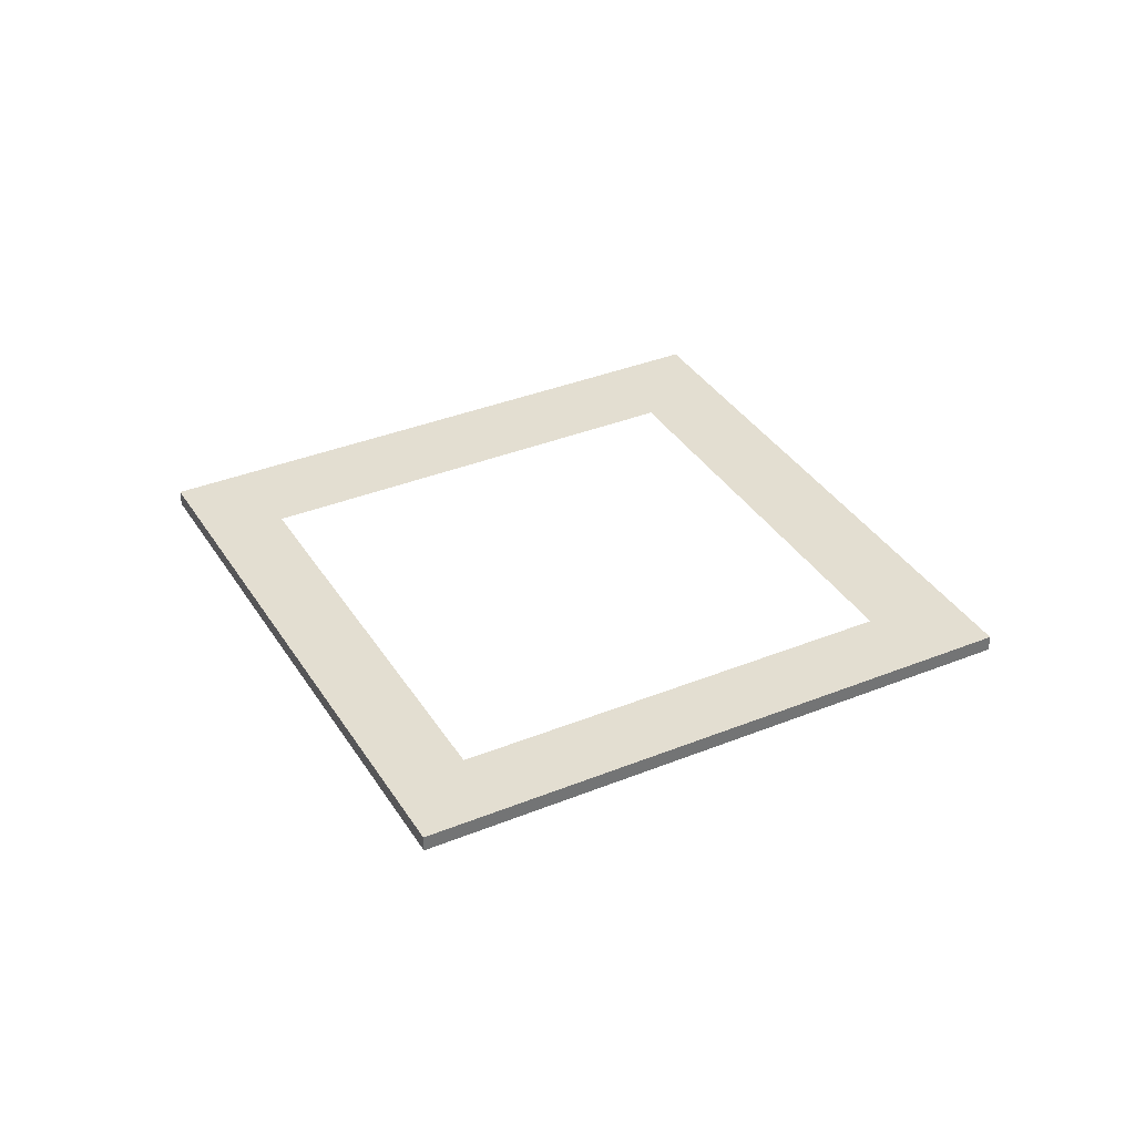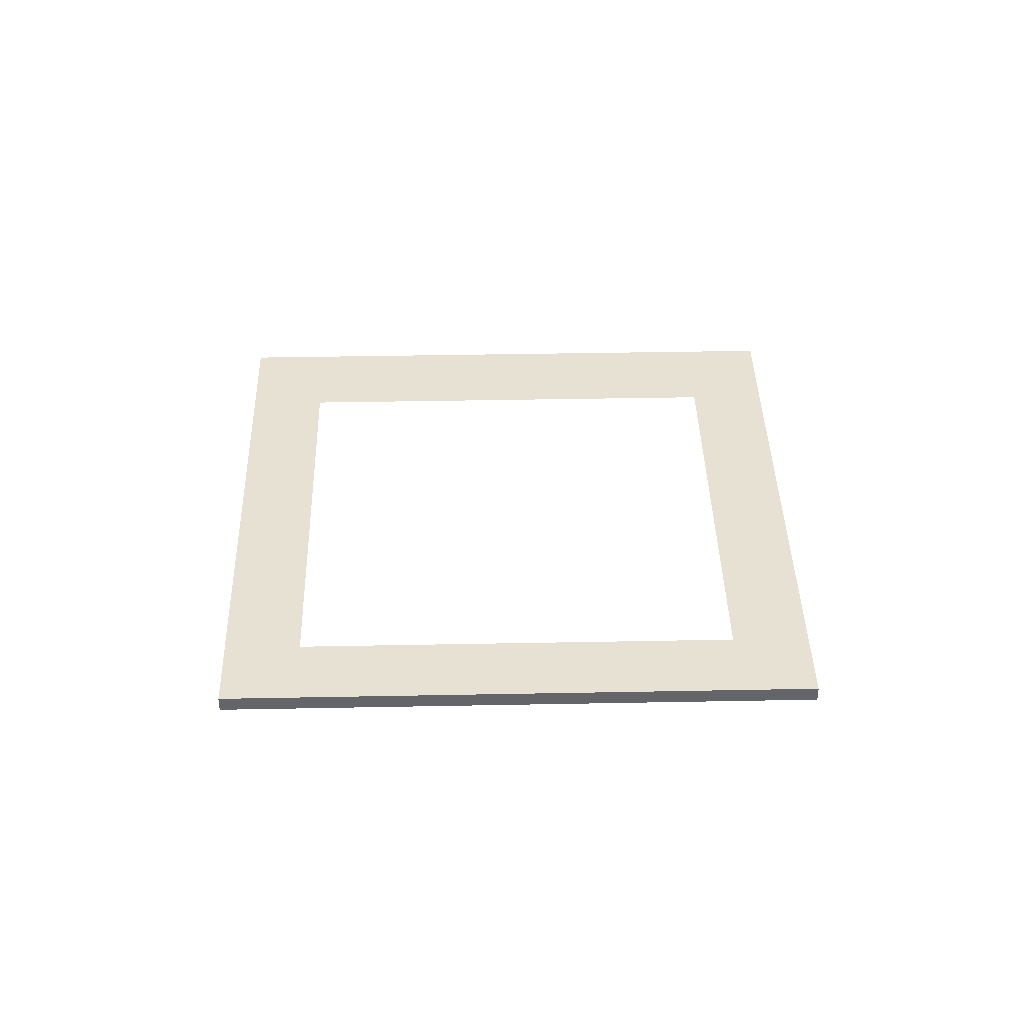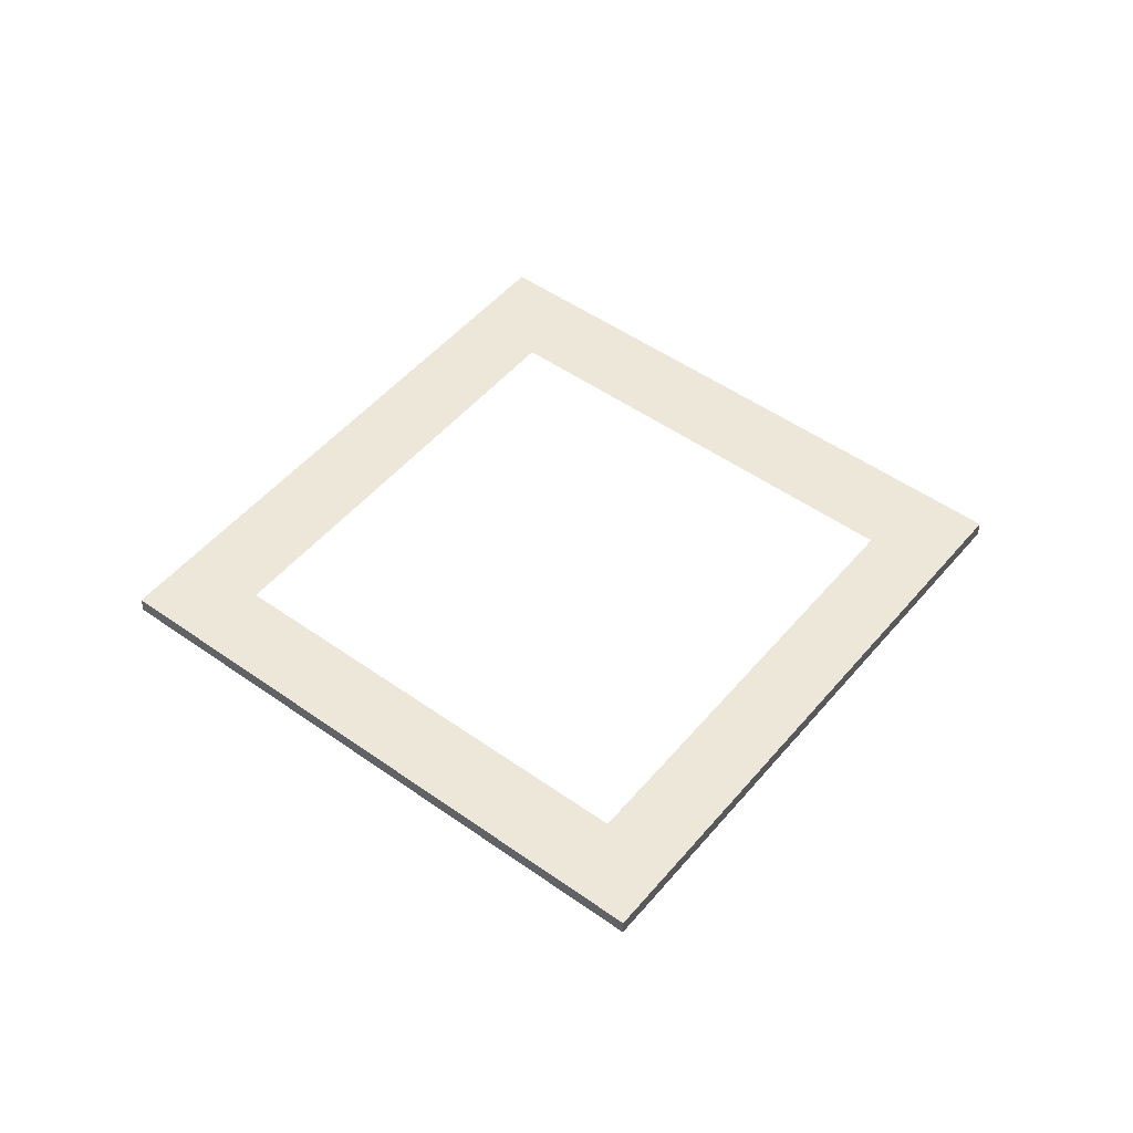
<metadata>
{"format":"obj","ext":"obj","renderer":"f3d","projection":"perspective","resolution":1024,"background":"white","views":[{"elev":36.0,"azim":113.5,"up":"+Y"},{"elev":38.7,"azim":-39.9,"up":"+Y"},{"elev":49.6,"azim":-90.3,"up":"+Y"}]}
</metadata>
<code>
o Cube
v 0.2942 0.002366 2.415
v 0.2942 0.08887 2.415
v -2.396 0.002366 0.275
v -2.396 0.08887 0.275
v 2.434 0.002366 -0.2753
v 2.434 0.08887 -0.2753
v -0.2561 0.002366 -2.415
v -0.2561 0.08887 -2.415
v 0.2942 0.04562 2.415
v -1.051 0.08887 1.345
v -2.396 0.04562 0.275
v -1.051 0.002366 1.345
v -1.326 0.08887 -1.07
v -0.2561 0.04562 -2.415
v -1.326 0.002366 -1.07
v 1.089 0.08887 -1.345
v 2.434 0.04562 -0.2753
v 1.089 0.002366 -1.345
v 1.364 0.08887 1.07
v 1.364 0.002366 1.07
v 1.364 0.04562 1.07
v 1.089 0.04562 -1.345
v -1.326 0.04562 -1.07
v -1.051 0.04562 1.345
v 0.2942 0.06724 2.415
v -1.723 0.08887 0.81
v -2.396 0.02399 0.275
v -0.3783 0.002366 1.88
v -0.7911 0.08887 -1.743
v -0.2561 0.02399 -2.415
v -1.861 0.002366 -0.3975
v 1.762 0.08887 -0.8103
v 2.434 0.02399 -0.2753
v 0.4165 0.002366 -1.88
v 0.8292 0.08887 1.742
v 1.899 0.002366 0.3973
v 0.2942 0.02399 2.415
v -0.3783 0.08887 1.88
v -2.396 0.06724 0.275
v -1.723 0.002366 0.81
v -1.861 0.08887 -0.3975
v -0.2561 0.06724 -2.415
v -0.7911 0.002366 -1.743
v 0.4165 0.08887 -1.88
v 2.434 0.06724 -0.2753
v 1.762 0.002366 -0.8103
v 1.899 0.08887 0.3973
v 0.8292 0.002366 1.742
v 1.364 0.02399 1.07
v 1.364 0.06724 1.07
v 1.899 0.04562 0.3973
v 0.8292 0.04562 1.742
v 1.089 0.02399 -1.345
v 1.089 0.06724 -1.345
v 0.4165 0.04562 -1.88
v 1.762 0.04562 -0.8103
v -1.326 0.02399 -1.07
v -1.326 0.06724 -1.07
v -1.861 0.04562 -0.3975
v -0.7911 0.04562 -1.743
v -1.051 0.02399 1.345
v -1.051 0.06724 1.345
v -0.3783 0.04562 1.88
v -1.723 0.04562 0.81
v -1.723 0.06724 0.81
v -0.3783 0.06724 1.88
v -0.3783 0.02399 1.88
v -0.7911 0.06724 -1.743
v -1.861 0.06724 -0.3975
v -1.861 0.02399 -0.3975
v 1.762 0.06724 -0.8103
v 0.4165 0.06724 -1.88
v 0.4165 0.02399 -1.88
v 0.8292 0.06724 1.742
v 1.899 0.06724 0.3973
v 1.899 0.02399 0.3973
v 0.8292 0.02399 1.742
v 1.762 0.02399 -0.8103
v -0.7911 0.02399 -1.743
v -1.723 0.02399 0.81
v 0.2942 0.07806 2.415
v -2.06 0.08887 0.5425
v -2.396 0.01318 0.275
v -0.04206 0.002366 2.147
v -0.5236 0.08887 -2.079
v -0.2561 0.01318 -2.415
v -2.129 0.002366 -0.06123
v 2.098 0.08887 -0.5428
v 2.434 0.01318 -0.2753
v 0.08017 0.002366 -2.148
v 0.5617 0.08887 2.079
v 2.167 0.002366 0.061
v 0.2942 0.03481 2.415
v -0.7146 0.08887 1.613
v -2.396 0.05643 0.275
v -1.387 0.002366 1.078
v -1.594 0.08887 -0.7338
v -0.2561 0.05643 -2.415
v -1.059 0.002366 -1.406
v 0.7527 0.08887 -1.613
v 2.434 0.05643 -0.2753
v 1.425 0.002366 -1.078
v 1.632 0.08887 0.7336
v 1.097 0.002366 1.406
v -0.7834 0.08887 1.009
v 1.028 0.08887 0.8024
v 0.8215 0.002366 -1.009
v 1.028 0.002366 0.8024
v 1.364 0.01318 1.07
v 1.364 0.05643 1.07
v 2.167 0.04562 0.061
v 1.097 0.04562 1.406
v 1.089 0.01318 -1.345
v 1.089 0.05643 -1.345
v 0.08017 0.04562 -2.148
v 1.425 0.04562 -1.078
v -1.326 0.01318 -1.07
v -1.326 0.05643 -1.07
v -2.129 0.04562 -0.06123
v -1.059 0.04562 -1.406
v -1.051 0.01318 1.345
v -1.051 0.05643 1.345
v -0.04206 0.04562 2.147
v -1.387 0.04562 1.078
v 0.2942 0.05643 2.415
v -1.387 0.08887 1.078
v -2.396 0.03481 0.275
v -0.7146 0.002366 1.613
v -1.059 0.08887 -1.406
v -0.2561 0.03481 -2.415
v -1.594 0.002366 -0.7338
v 1.425 0.08887 -1.078
v 2.434 0.03481 -0.2753
v 0.7527 0.002366 -1.613
v 1.097 0.08887 1.406
v 1.632 0.002366 0.7336
v 0.2942 0.01318 2.415
v -0.04206 0.08887 2.147
v -2.396 0.07806 0.275
v -2.06 0.002366 0.5425
v -2.129 0.08887 -0.06123
v -0.2561 0.07806 -2.415
v -0.5236 0.002366 -2.079
v 0.08017 0.08887 -2.148
v 2.434 0.07806 -0.2753
v 2.098 0.002366 -0.5428
v 2.167 0.08887 0.061
v 0.5617 0.002366 2.079
v 0.8215 0.08887 -1.009
v -0.9898 0.08887 -0.8026
v -0.7834 0.002366 1.009
v -0.9898 0.002366 -0.8026
v 1.364 0.03481 1.07
v 1.364 0.07806 1.07
v 1.632 0.04562 0.7336
v 0.5617 0.04562 2.079
v 1.089 0.03481 -1.345
v 1.089 0.07806 -1.345
v 0.7527 0.04562 -1.613
v 2.098 0.04562 -0.5428
v -1.326 0.03481 -1.07
v -1.326 0.07806 -1.07
v -1.594 0.04562 -0.7338
v -0.5236 0.04562 -2.079
v -1.051 0.03481 1.345
v -1.051 0.07806 1.345
v -0.7146 0.04562 1.613
v -2.06 0.04562 0.5425
v -1.723 0.05643 0.81
v -1.723 0.07806 0.81
v -1.387 0.06724 1.078
v -2.06 0.06724 0.5425
v -0.3783 0.05643 1.88
v -0.3783 0.07806 1.88
v -0.04206 0.06724 2.147
v -0.7146 0.06724 1.613
v -0.3783 0.01318 1.88
v -0.3783 0.03481 1.88
v -0.04206 0.02399 2.147
v -0.7146 0.02399 1.613
v -0.7911 0.05643 -1.743
v -0.7911 0.07806 -1.743
v -1.059 0.06724 -1.406
v -0.5236 0.06724 -2.079
v -1.861 0.05643 -0.3975
v -1.861 0.07806 -0.3975
v -2.129 0.06724 -0.06123
v -1.594 0.06724 -0.7338
v -1.861 0.01318 -0.3975
v -1.861 0.03481 -0.3975
v -2.129 0.02399 -0.06123
v -1.594 0.02399 -0.7338
v 1.762 0.05643 -0.8103
v 1.762 0.07806 -0.8103
v 1.425 0.06724 -1.078
v 2.098 0.06724 -0.5428
v 0.4165 0.05643 -1.88
v 0.4165 0.07806 -1.88
v 0.08017 0.06724 -2.148
v 0.7527 0.06724 -1.613
v 0.4165 0.01318 -1.88
v 0.4165 0.03481 -1.88
v 0.08017 0.02399 -2.148
v 0.7527 0.02399 -1.613
v 0.8292 0.05643 1.742
v 0.8292 0.07806 1.742
v 1.097 0.06724 1.406
v 0.5617 0.06724 2.079
v 1.899 0.05643 0.3973
v 1.899 0.07806 0.3973
v 2.167 0.06724 0.061
v 1.632 0.06724 0.7336
v 1.899 0.01318 0.3973
v 1.899 0.03481 0.3973
v 2.167 0.02399 0.061
v 1.632 0.02399 0.7336
v -1.456 0.002366 0.4737
v -1.525 0.002366 -0.13
v -0.1109 0.002366 1.544
v 0.4929 0.002366 1.475
v 1.494 0.002366 -0.474
v 1.563 0.002366 0.1298
v 0.149 0.08887 -1.544
v -0.4548 0.08887 -1.475
v 1.494 0.08887 -0.474
v 1.563 0.08887 0.1298
v -0.1109 0.08887 1.544
v 0.4929 0.08887 1.475
v -1.456 0.08887 0.4737
v -1.525 0.08887 -0.13
v 0.149 0.002366 -1.544
v -0.4548 0.002366 -1.475
v 0.8292 0.01318 1.742
v 0.8292 0.03481 1.742
v 1.097 0.02399 1.406
v 0.5617 0.02399 2.079
v 1.762 0.01318 -0.8103
v 1.762 0.03481 -0.8103
v 1.425 0.02399 -1.078
v 2.098 0.02399 -0.5428
v -0.7911 0.01318 -1.743
v -0.7911 0.03481 -1.743
v -1.059 0.02399 -1.406
v -0.5236 0.02399 -2.079
v -1.723 0.01318 0.81
v -1.723 0.03481 0.81
v -1.387 0.02399 1.078
v -2.06 0.02399 0.5425
v -2.06 0.03481 0.5425
v -1.387 0.03481 1.078
v -1.387 0.01318 1.078
v -0.5236 0.03481 -2.079
v -1.059 0.03481 -1.406
v -1.059 0.01318 -1.406
v 2.098 0.03481 -0.5428
v 1.425 0.03481 -1.078
v 1.425 0.01318 -1.078
v 0.5617 0.03481 2.079
v 1.097 0.03481 1.406
v 1.097 0.01318 1.406
v -0.7223 0.002366 -1.139
v 0.4852 0.002366 -1.276
v -1.257 0.08887 -0.4663
v -1.12 0.08887 0.7412
v 0.7604 0.08887 1.139
v 0.2254 0.08887 1.811
v 1.158 0.08887 -0.7415
v 1.83 0.08887 -0.2065
v 1.295 0.08887 0.4661
v -0.1873 0.08887 -1.811
v 0.4852 0.08887 -1.276
v 1.295 0.002366 0.4661
v 1.83 0.002366 -0.2065
v -0.4471 0.002366 1.276
v 0.2254 0.002366 1.811
v 0.7604 0.002366 1.139
v -1.792 0.002366 0.2063
v -1.12 0.002366 0.7412
v 1.632 0.03481 0.7336
v 2.167 0.03481 0.061
v 2.167 0.01318 0.061
v 1.632 0.07806 0.7336
v 2.167 0.07806 0.061
v 2.167 0.05643 0.061
v 0.5617 0.07806 2.079
v 1.097 0.07806 1.406
v 1.097 0.05643 1.406
v 0.7527 0.03481 -1.613
v 0.08017 0.03481 -2.148
v 0.08017 0.01318 -2.148
v 0.7527 0.07806 -1.613
v 0.08017 0.07806 -2.148
v 0.08017 0.05643 -2.148
v 2.098 0.07806 -0.5428
v 1.425 0.07806 -1.078
v 1.425 0.05643 -1.078
v -1.594 0.03481 -0.7338
v -2.129 0.03481 -0.06123
v -2.129 0.01318 -0.06123
v -1.594 0.07806 -0.7338
v -2.129 0.07806 -0.06123
v -2.129 0.05643 -0.06123
v -0.5236 0.07806 -2.079
v -1.059 0.07806 -1.406
v -1.059 0.05643 -1.406
v -0.7146 0.03481 1.613
v -0.04206 0.03481 2.147
v -0.04206 0.01318 2.147
v -0.7146 0.07806 1.613
v -0.04206 0.07806 2.147
v -0.04206 0.05643 2.147
v -2.06 0.07806 0.5425
v -1.387 0.07806 1.078
v -1.387 0.05643 1.078
v -2.06 0.05643 0.5425
v -0.7146 0.05643 1.613
v -0.7146 0.01318 1.613
v -0.5236 0.05643 -2.079
v -1.594 0.05643 -0.7338
v -1.594 0.01318 -0.7338
v 2.098 0.05643 -0.5428
v 0.7527 0.05643 -1.613
v 0.7527 0.01318 -1.613
v 0.5617 0.05643 2.079
v 1.632 0.05643 0.7336
v 1.632 0.01318 0.7336
v -1.257 0.002366 -0.4663
v 1.158 0.002366 -0.7415
v -0.7223 0.08887 -1.139
v -0.4471 0.08887 1.276
v -1.792 0.08887 0.2063
v -0.1873 0.002366 -1.811
v 0.5617 0.01318 2.079
v 2.098 0.01318 -0.5428
v -0.5236 0.01318 -2.079
v -2.06 0.01318 0.5425
f 83 3 140
f 86 7 143
f 89 5 146
f 137 1 148
f 332 143 7
f 331 141 4
f 105 10 94
f 129 13 150
f 107 18 102
f 131 15 152
f 109 20 136
f 110 21 155
f 125 9 156
f 113 18 134
f 114 22 159
f 101 17 160
f 117 15 131
f 118 23 163
f 98 14 164
f 121 12 128
f 122 24 167
f 95 11 168
f 169 64 124
f 170 65 171
f 139 39 172
f 173 63 123
f 174 66 175
f 166 62 176
f 177 28 84
f 178 67 179
f 165 61 180
f 181 60 120
f 182 68 183
f 142 42 184
f 185 59 119
f 186 69 187
f 162 58 188
f 189 31 87
f 190 70 191
f 161 57 192
f 193 56 116
f 194 71 195
f 145 45 196
f 197 55 115
f 198 72 199
f 158 54 200
f 201 34 90
f 202 73 203
f 157 53 204
f 205 52 112
f 206 74 207
f 81 25 208
f 209 51 111
f 210 75 211
f 154 50 212
f 213 36 92
f 214 76 215
f 153 49 216
f 87 31 218
f 221 46 146
f 85 29 224
f 227 38 138
f 264 229 26
f 263 97 41
f 262 231 34
f 99 43 232
f 233 48 104
f 234 77 235
f 93 37 236
f 237 46 102
f 238 78 239
f 133 33 240
f 241 43 99
f 242 79 243
f 130 30 244
f 245 40 96
f 246 80 247
f 127 27 248
f 249 248 80
f 168 249 246
f 11 127 249
f 250 247 61
f 124 250 165
f 64 246 250
f 251 96 12
f 247 251 121
f 80 245 251
f 252 244 79
f 164 252 242
f 14 130 252
f 253 243 57
f 120 253 161
f 60 242 253
f 254 99 15
f 243 254 117
f 79 241 254
f 255 240 78
f 160 255 238
f 17 133 255
f 256 239 53
f 116 256 157
f 56 238 256
f 257 102 18
f 239 257 113
f 78 237 257
f 258 236 77
f 156 258 234
f 9 93 258
f 259 235 49
f 112 259 153
f 52 234 259
f 260 104 20
f 235 260 109
f 77 233 260
f 15 99 261
f 262 134 18
f 13 97 263
f 264 126 10
f 265 228 35
f 106 265 135
f 266 138 2
f 228 266 91
f 132 267 225
f 16 149 267
f 147 268 226
f 88 268 147
f 32 225 268
f 269 106 19
f 47 226 269
f 144 270 223
f 8 85 270
f 100 271 149
f 44 223 271
f 272 222 36
f 108 272 136
f 273 146 5
f 222 273 92
f 28 128 274
f 12 151 274
f 275 220 48
f 84 275 148
f 84 28 219
f 276 108 20
f 48 220 276
f 140 277 217
f 3 87 277
f 96 278 151
f 40 217 278
f 279 216 76
f 155 279 214
f 21 153 279
f 280 215 33
f 111 280 133
f 51 214 280
f 281 92 5
f 215 281 89
f 76 213 281
f 282 212 75
f 103 282 210
f 19 154 282
f 283 211 45
f 147 283 145
f 47 210 283
f 284 111 17
f 211 284 101
f 75 209 284
f 285 208 74
f 91 285 206
f 2 81 285
f 286 207 50
f 135 286 154
f 35 206 286
f 287 112 21
f 207 287 110
f 74 205 287
f 288 204 73
f 159 288 202
f 22 157 288
f 289 203 30
f 115 289 130
f 55 202 289
f 290 90 7
f 203 290 86
f 73 201 290
f 291 200 72
f 100 291 198
f 16 158 291
f 292 199 42
f 144 292 142
f 44 198 292
f 293 115 14
f 199 293 98
f 72 197 293
f 294 196 71
f 88 294 194
f 6 145 294
f 295 195 54
f 132 295 158
f 32 194 295
f 296 116 22
f 195 296 114
f 71 193 296
f 297 192 70
f 163 297 190
f 23 161 297
f 298 191 27
f 119 298 127
f 59 190 298
f 299 87 3
f 191 299 83
f 70 189 299
f 300 188 69
f 97 300 186
f 13 162 300
f 301 187 39
f 141 301 139
f 41 186 301
f 302 119 11
f 187 302 95
f 69 185 302
f 303 184 68
f 85 303 182
f 8 142 303
f 304 183 58
f 129 304 162
f 29 182 304
f 305 120 23
f 183 305 118
f 68 181 305
f 306 180 67
f 167 306 178
f 24 165 306
f 307 179 37
f 123 307 93
f 63 178 307
f 308 84 1
f 179 308 137
f 67 177 308
f 309 176 66
f 94 309 174
f 10 166 309
f 310 175 25
f 138 310 81
f 38 174 310
f 311 123 9
f 175 311 125
f 66 173 311
f 312 172 65
f 82 312 170
f 4 139 312
f 313 171 62
f 126 313 166
f 26 170 313
f 314 124 24
f 171 314 122
f 65 169 314
f 315 168 64
f 172 315 169
f 39 95 315
f 316 167 63
f 176 316 173
f 62 122 316
f 317 128 28
f 180 317 177
f 61 121 317
f 318 164 60
f 184 318 181
f 42 98 318
f 319 163 59
f 188 319 185
f 58 118 319
f 320 131 31
f 192 320 189
f 57 117 320
f 321 160 56
f 196 321 193
f 45 101 321
f 322 159 55
f 200 322 197
f 54 114 322
f 323 134 34
f 204 323 201
f 53 113 323
f 324 156 52
f 208 324 205
f 25 125 324
f 325 155 51
f 212 325 209
f 50 110 325
f 326 136 36
f 216 326 213
f 49 109 326
f 31 131 327
f 328 102 46
f 29 129 329
f 330 94 38
f 331 82 26
f 41 141 331
f 332 90 34
f 43 143 332
f 333 148 48
f 236 333 233
f 37 137 333
f 334 146 46
f 240 334 237
f 33 89 334
f 335 143 43
f 244 335 241
f 30 86 335
f 336 140 40
f 248 336 245
f 27 83 336
f 336 83 140
f 335 86 143
f 334 89 146
f 333 137 148
f 90 332 7
f 82 331 4
f 330 105 94
f 329 129 150
f 328 107 102
f 327 131 152
f 326 109 136
f 325 110 155
f 324 125 156
f 323 113 134
f 322 114 159
f 321 101 160
f 320 117 131
f 319 118 163
f 318 98 164
f 317 121 128
f 316 122 167
f 315 95 168
f 314 169 124
f 313 170 171
f 312 139 172
f 311 173 123
f 310 174 175
f 309 166 176
f 308 177 84
f 307 178 179
f 306 165 180
f 305 181 120
f 304 182 183
f 303 142 184
f 302 185 119
f 301 186 187
f 300 162 188
f 299 189 87
f 298 190 191
f 297 161 192
f 296 193 116
f 295 194 195
f 294 145 196
f 293 197 115
f 292 198 199
f 291 158 200
f 290 201 90
f 289 202 203
f 288 157 204
f 287 205 112
f 286 206 207
f 285 81 208
f 284 209 111
f 283 210 211
f 282 154 212
f 281 213 92
f 280 214 215
f 279 153 216
f 277 87 218
f 273 221 146
f 270 85 224
f 266 227 138
f 126 264 26
f 230 263 41
f 134 262 34
f 261 99 232
f 260 233 104
f 259 234 235
f 258 93 236
f 257 237 102
f 256 238 239
f 255 133 240
f 254 241 99
f 253 242 243
f 252 130 244
f 251 245 96
f 250 246 247
f 249 127 248
f 246 249 80
f 64 168 246
f 168 11 249
f 165 250 61
f 24 124 165
f 124 64 250
f 121 251 12
f 61 247 121
f 247 80 251
f 242 252 79
f 60 164 242
f 164 14 252
f 161 253 57
f 23 120 161
f 120 60 253
f 117 254 15
f 57 243 117
f 243 79 254
f 238 255 78
f 56 160 238
f 160 17 255
f 157 256 53
f 22 116 157
f 116 56 256
f 113 257 18
f 53 239 113
f 239 78 257
f 234 258 77
f 52 156 234
f 156 9 258
f 153 259 49
f 21 112 153
f 112 52 259
f 109 260 20
f 49 235 109
f 235 77 260
f 152 15 261
f 107 262 18
f 150 13 263
f 105 264 10
f 135 265 35
f 19 106 135
f 91 266 2
f 35 228 91
f 32 132 225
f 132 16 267
f 47 147 226
f 6 88 147
f 88 32 268
f 103 269 19
f 103 47 269
f 44 144 223
f 144 8 270
f 16 100 149
f 100 44 271
f 136 272 36
f 20 108 136
f 92 273 5
f 36 222 92
f 219 28 274
f 128 12 274
f 148 275 48
f 1 84 148
f 275 84 219
f 104 276 20
f 104 48 276
f 40 140 217
f 140 3 277
f 12 96 151
f 96 40 278
f 214 279 76
f 51 155 214
f 155 21 279
f 133 280 33
f 17 111 133
f 111 51 280
f 89 281 5
f 33 215 89
f 215 76 281
f 210 282 75
f 47 103 210
f 103 19 282
f 145 283 45
f 6 147 145
f 147 47 283
f 101 284 17
f 45 211 101
f 211 75 284
f 206 285 74
f 35 91 206
f 91 2 285
f 154 286 50
f 19 135 154
f 135 35 286
f 110 287 21
f 50 207 110
f 207 74 287
f 202 288 73
f 55 159 202
f 159 22 288
f 130 289 30
f 14 115 130
f 115 55 289
f 86 290 7
f 30 203 86
f 203 73 290
f 198 291 72
f 44 100 198
f 100 16 291
f 142 292 42
f 8 144 142
f 144 44 292
f 98 293 14
f 42 199 98
f 199 72 293
f 194 294 71
f 32 88 194
f 88 6 294
f 158 295 54
f 16 132 158
f 132 32 295
f 114 296 22
f 54 195 114
f 195 71 296
f 190 297 70
f 59 163 190
f 163 23 297
f 127 298 27
f 11 119 127
f 119 59 298
f 83 299 3
f 27 191 83
f 191 70 299
f 186 300 69
f 41 97 186
f 97 13 300
f 139 301 39
f 4 141 139
f 141 41 301
f 95 302 11
f 39 187 95
f 187 69 302
f 182 303 68
f 29 85 182
f 85 8 303
f 162 304 58
f 13 129 162
f 129 29 304
f 118 305 23
f 58 183 118
f 183 68 305
f 178 306 67
f 63 167 178
f 167 24 306
f 93 307 37
f 9 123 93
f 123 63 307
f 137 308 1
f 37 179 137
f 179 67 308
f 174 309 66
f 38 94 174
f 94 10 309
f 81 310 25
f 2 138 81
f 138 38 310
f 125 311 9
f 25 175 125
f 175 66 311
f 170 312 65
f 26 82 170
f 82 4 312
f 166 313 62
f 10 126 166
f 126 26 313
f 122 314 24
f 62 171 122
f 171 65 314
f 169 315 64
f 65 172 169
f 172 39 315
f 173 316 63
f 66 176 173
f 176 62 316
f 177 317 28
f 67 180 177
f 180 61 317
f 181 318 60
f 68 184 181
f 184 42 318
f 185 319 59
f 69 188 185
f 188 58 319
f 189 320 31
f 70 192 189
f 192 57 320
f 193 321 56
f 71 196 193
f 196 45 321
f 197 322 55
f 72 200 197
f 200 54 322
f 201 323 34
f 73 204 201
f 204 53 323
f 205 324 52
f 74 208 205
f 208 25 324
f 209 325 51
f 75 212 209
f 212 50 325
f 213 326 36
f 76 216 213
f 216 49 326
f 218 31 327
f 221 328 46
f 224 29 329
f 227 330 38
f 229 331 26
f 230 41 331
f 231 332 34
f 232 43 332
f 233 333 48
f 77 236 233
f 236 37 333
f 237 334 46
f 78 240 237
f 240 33 334
f 241 335 43
f 79 244 241
f 244 30 335
f 245 336 40
f 80 248 245
f 248 27 336

</code>
